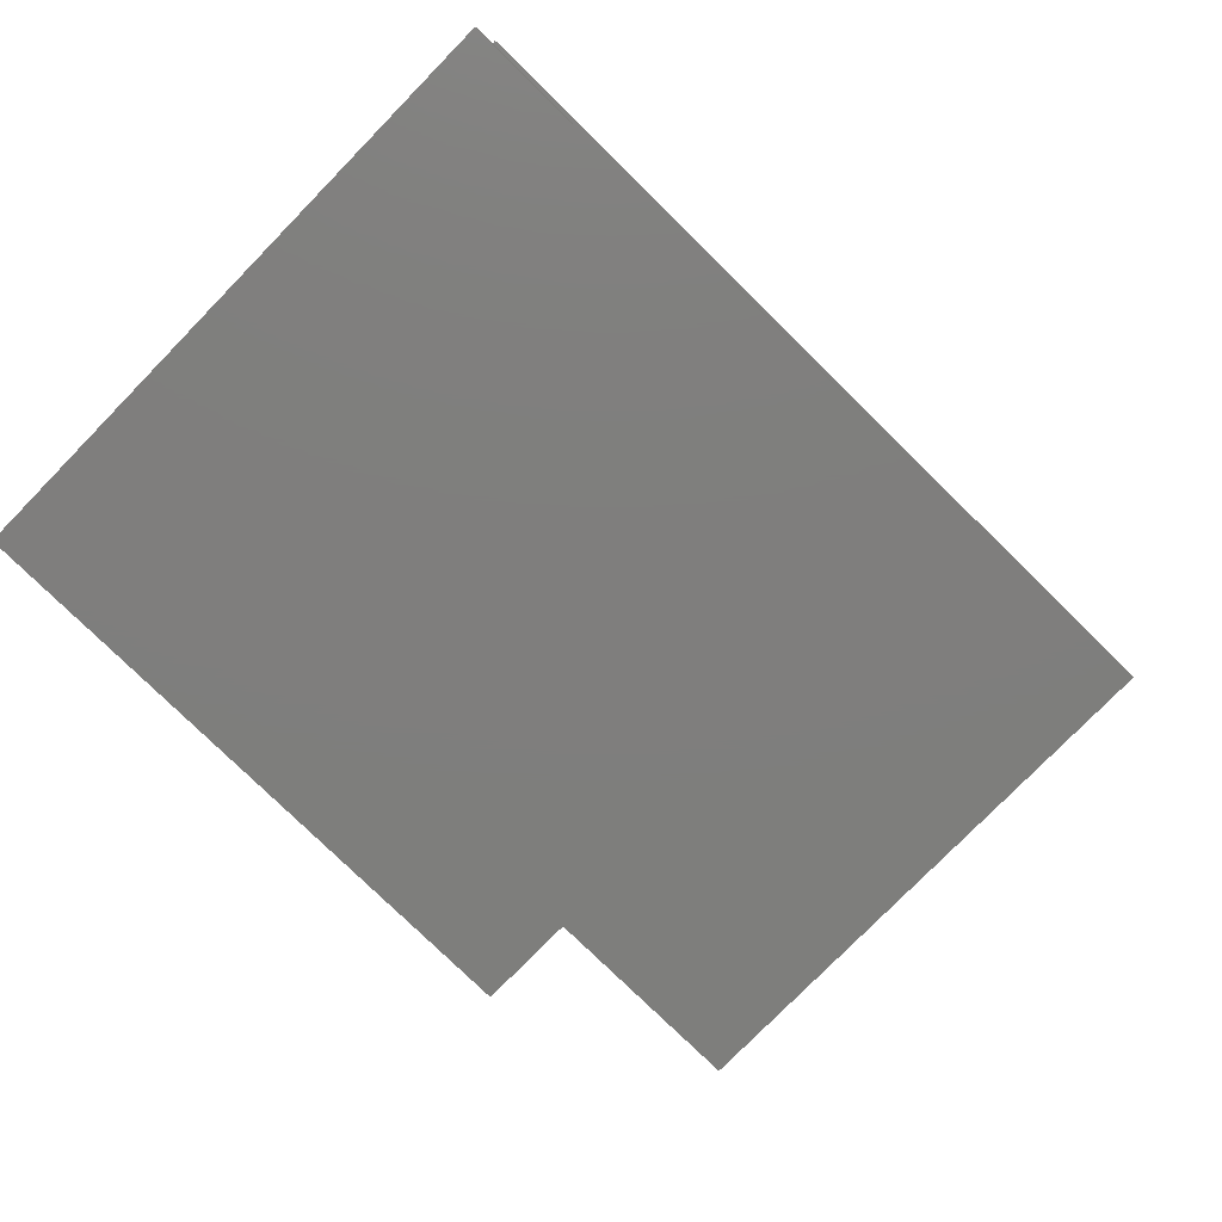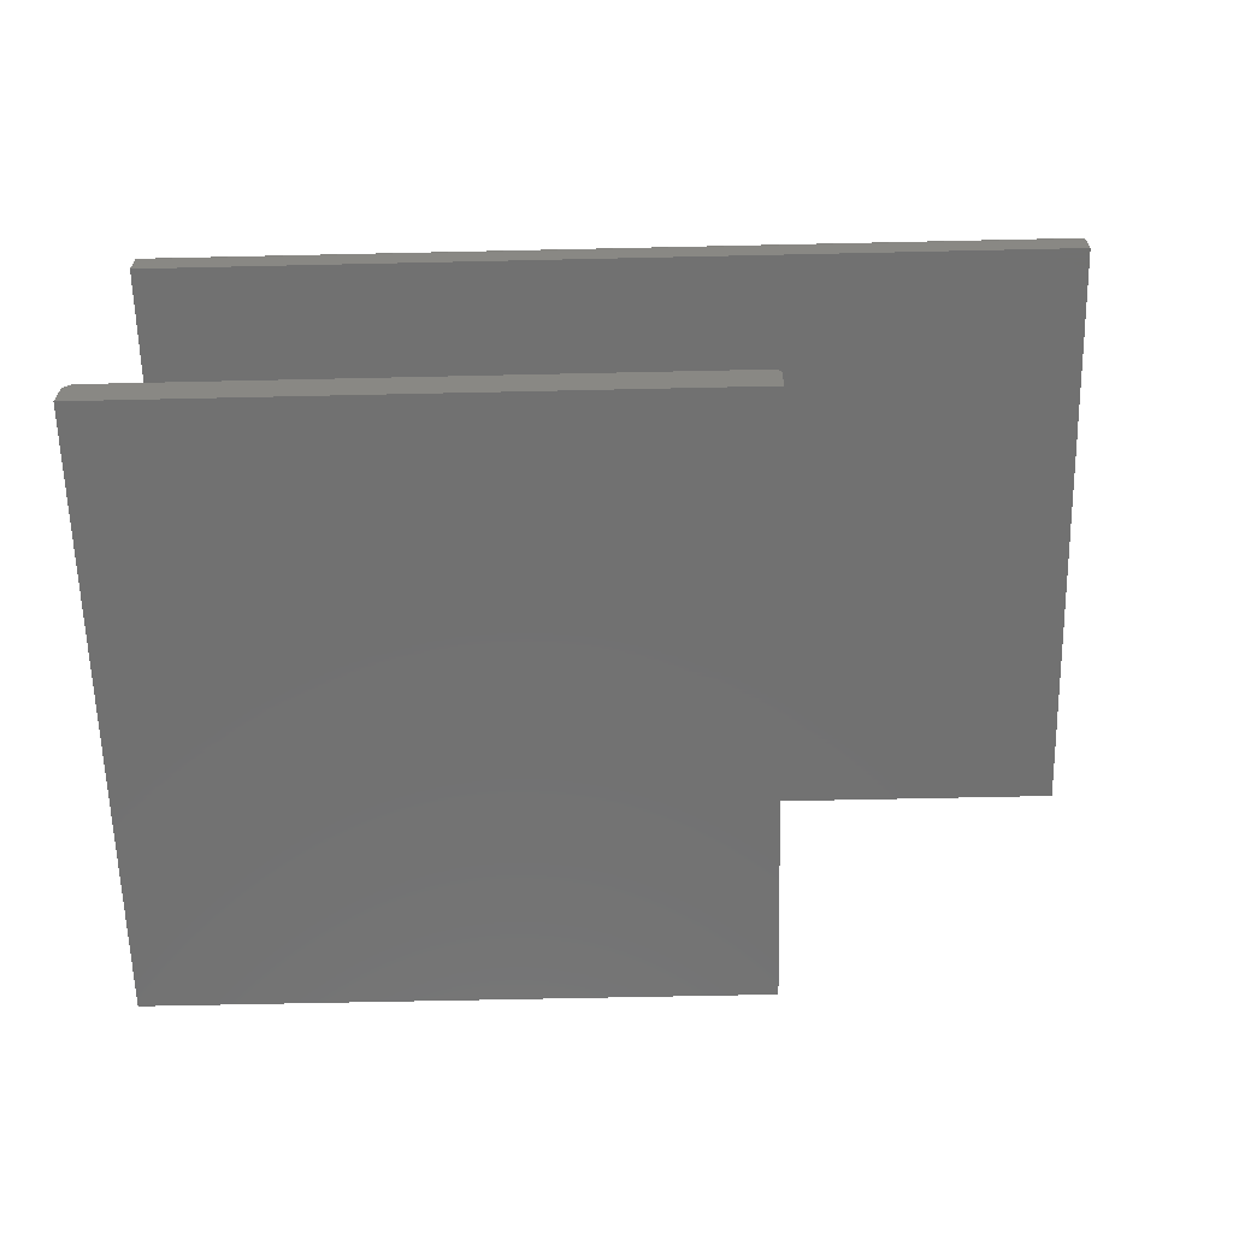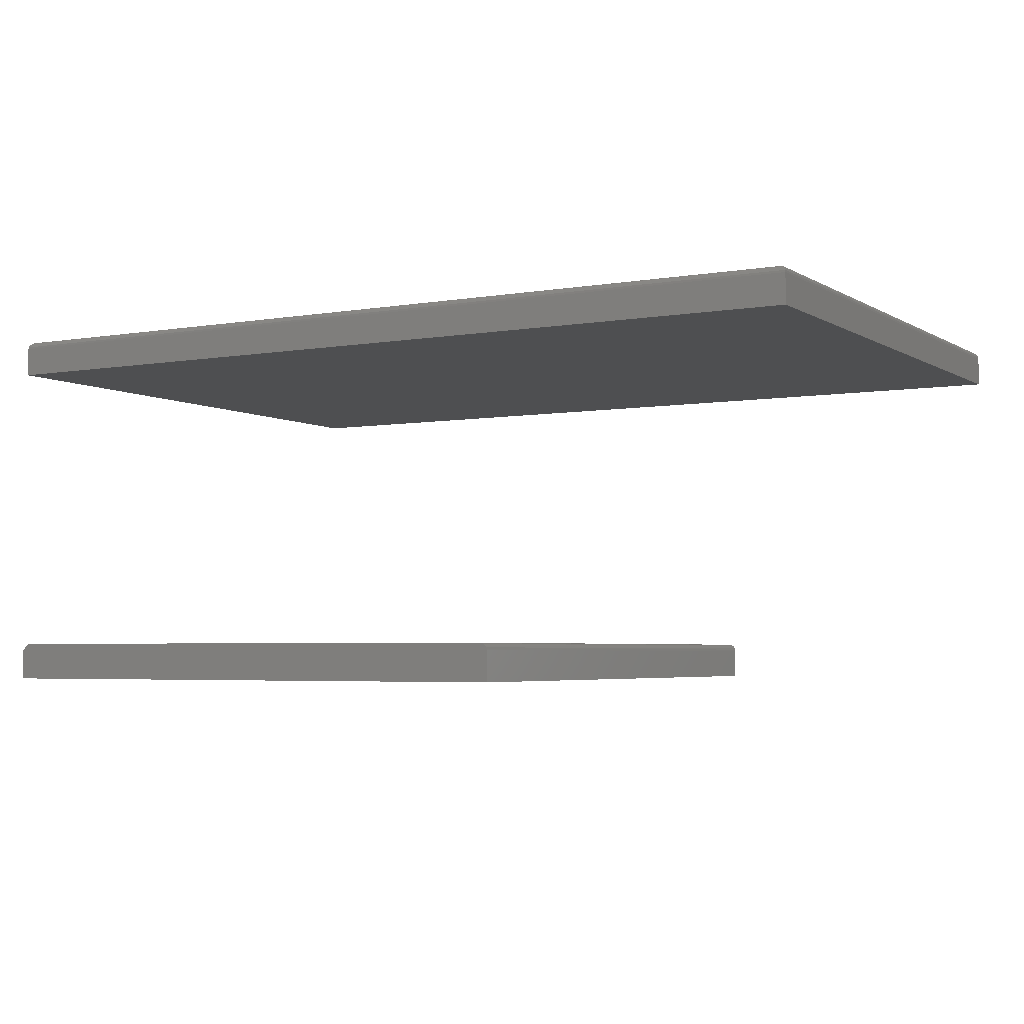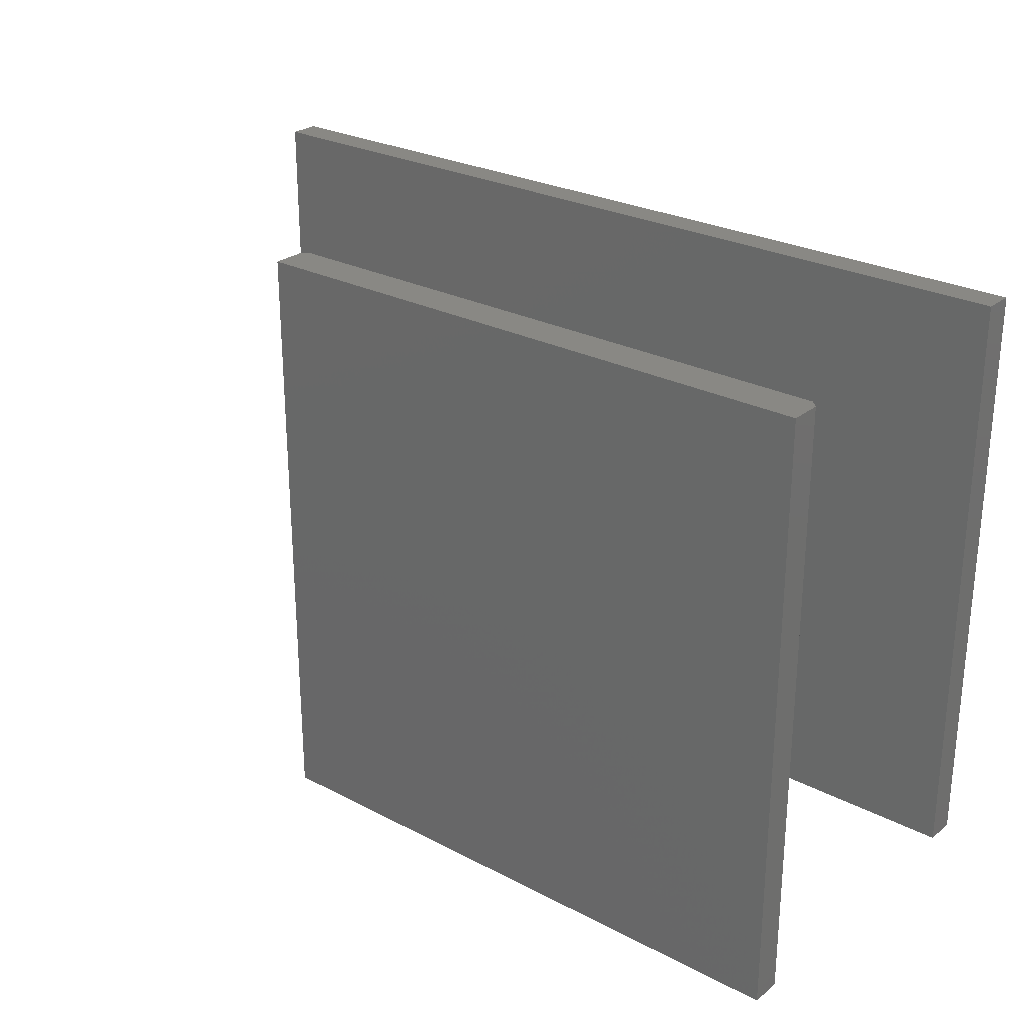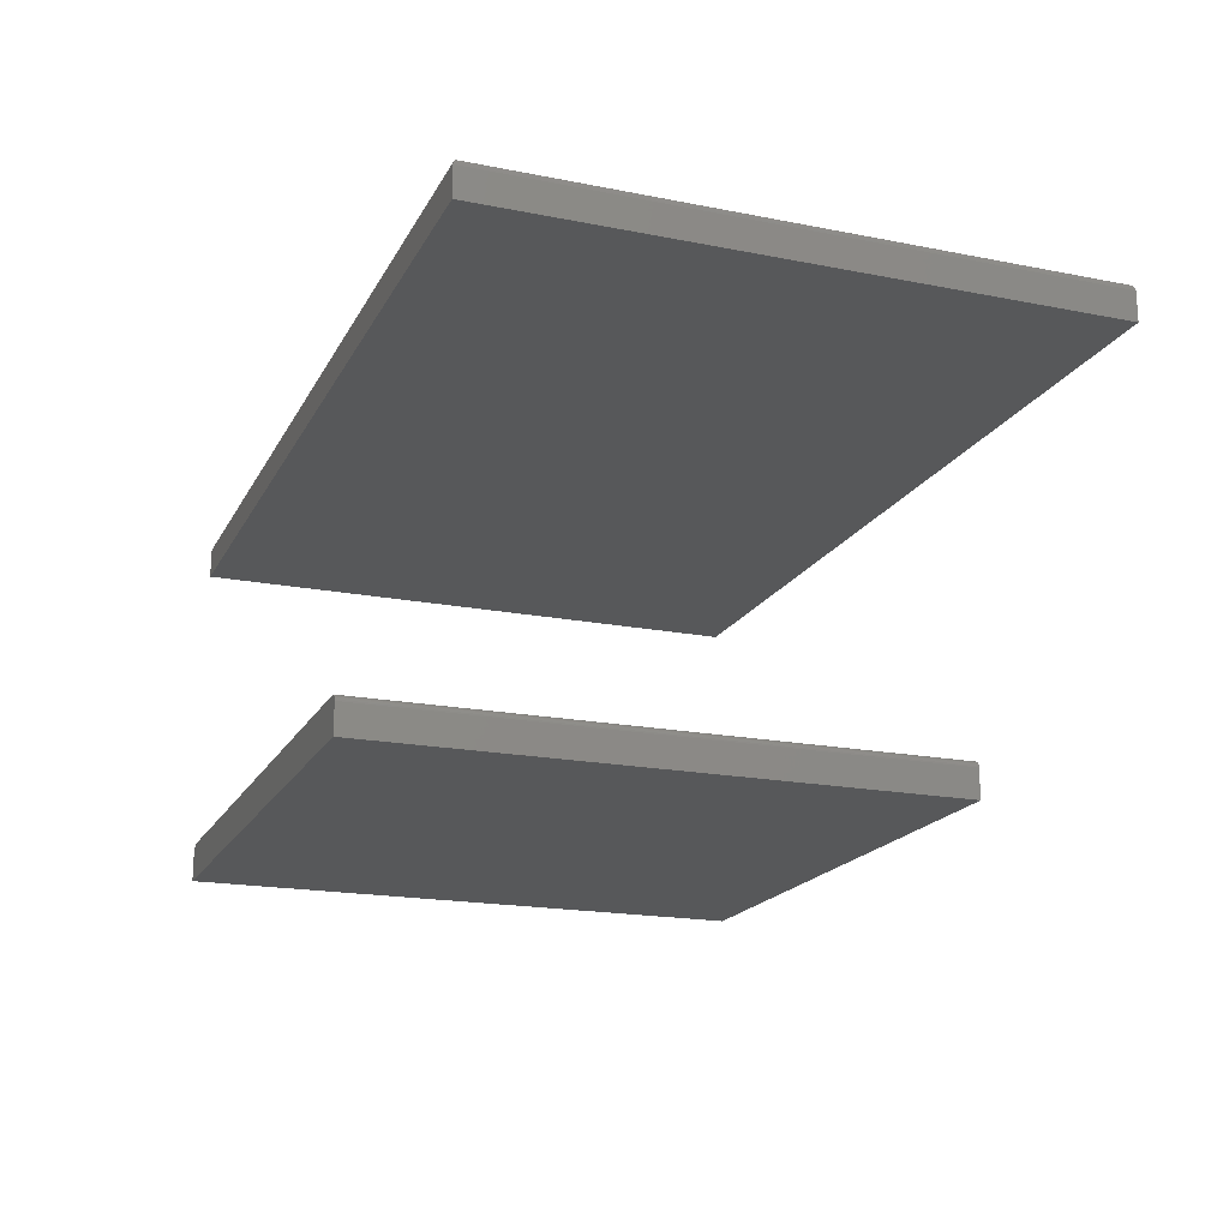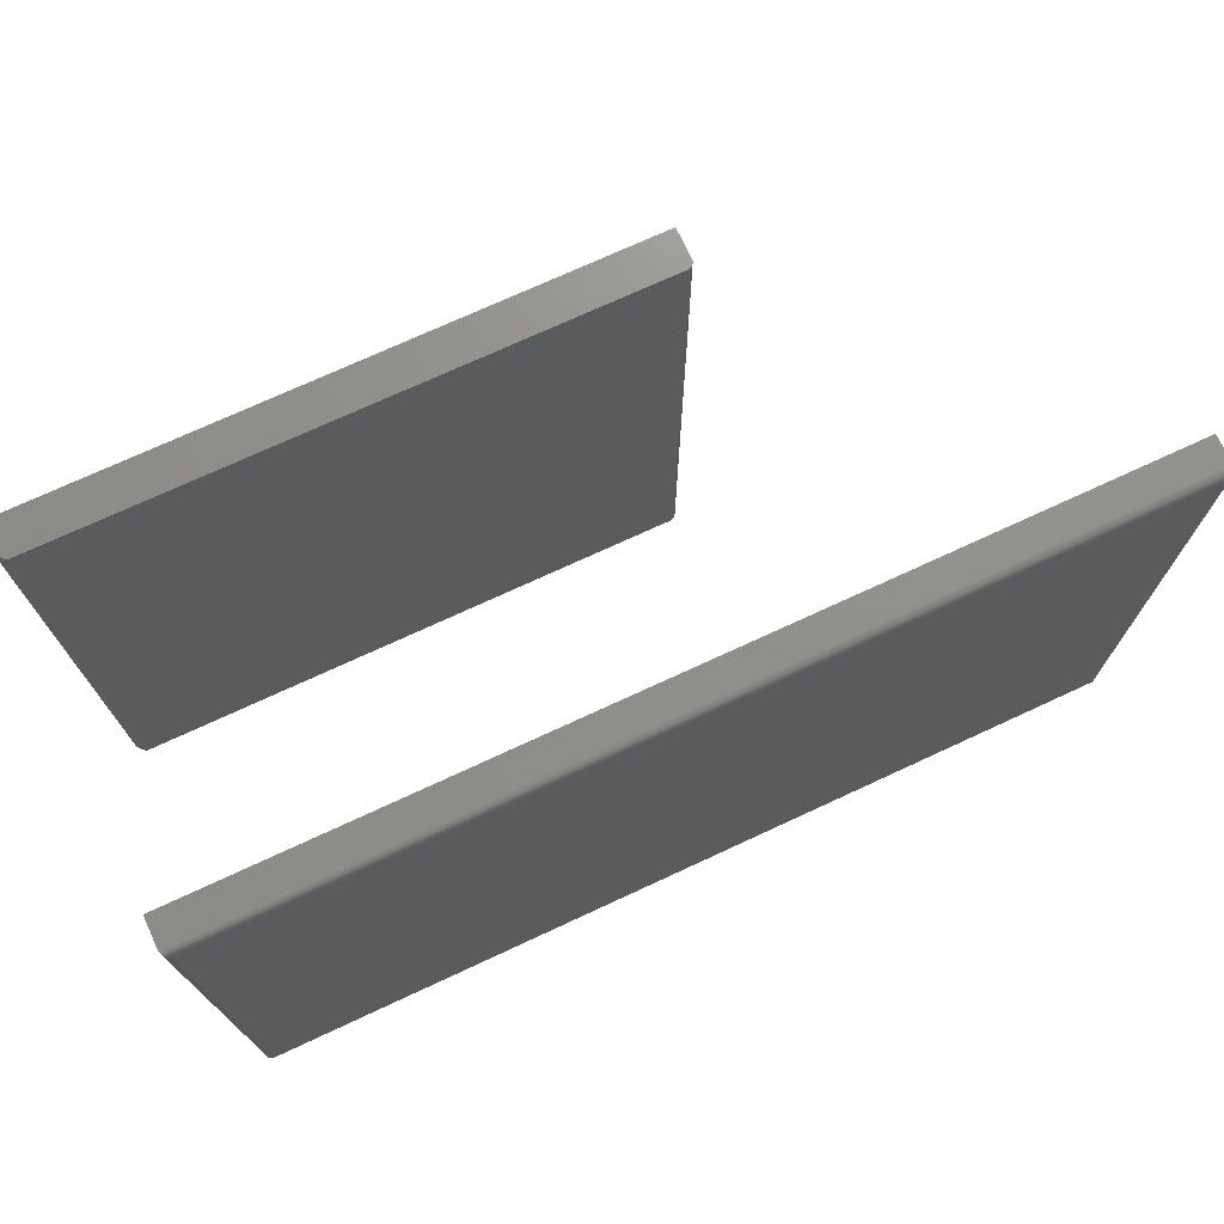
<metadata>
{"format":"stl","ext":"stl","renderer":"f3d","projection":"perspective","resolution":1024,"background":"white","views":[{"elev":-78.2,"azim":135.6,"up":"+Y"},{"elev":-63.2,"azim":-178.7,"up":"+Y"},{"elev":-4.1,"azim":-150.4,"up":"+Y"},{"elev":26.6,"azim":39.2,"up":"+Z"},{"elev":-18.7,"azim":-110.7,"up":"+Y"},{"elev":72.7,"azim":155.1,"up":"+Z"}]}
</metadata>
<code>
# stl→obj: 68 verts, 128 faces
v 0.007812 -0.358 -0.003372
v 0.006288 -0.3581 -0.3203
v 0.007812 -0.358 0.3203
v 0.007812 -0.358 -0.3203
v 1.11e-34 -0.3658 -0.3203
v 0.0001501 -0.3643 0.3203
v 0.0001501 -0.3643 -0.3203
v -3.556e-17 -0.3658 0.3203
v 0.0005947 -0.3628 0.3203
v 0.0005947 -0.3628 -0.3203
v 0.001317 -0.3614 0.3203
v 0.001317 -0.3614 -0.3203
v 0.002288 -0.3603 0.3203
v 0.002288 -0.3603 -0.3203
v 0.003472 -0.3593 0.3203
v 0.003472 -0.3593 -0.3203
v 0.004823 -0.3586 0.3203
v 0.004823 -0.3586 -0.3203
v 0.006288 -0.3581 0.3203
v 0.6328 -0.3984 0.3203
v 0.6328 -0.3658 0.3203
v 0.625 -0.358 0.3203
v -3.556e-17 -0.3984 0.3203
v 0.625 -0.358 -0.003372
v 0.625 -0.358 -0.3203
v 0 -0.3984 -0.3203
v 0.6328 -0.3984 -0.3203
v 0.6328 -0.3658 -0.3203
v -0.3203 8.674e-19 -0.3125
v -0.3203 3.537e-17 0.3091
v 0.625 5.334e-17 -0.3125
v 0.625 8.785e-17 0.3091
v -0.3281 -0.03906 0.3169
v -0.3281 -0.007812 0.3169
v -0.3281 -0.03906 -0.3203
v -0.3281 -0.007812 -0.3203
v 0.6328 -0.03906 0.3169
v 0.6328 -0.007812 0.3169
v 0.6328 -0.03906 -0.3203
v 0.6328 -0.007812 -0.3203
v 0.6262 -9.925e-05 -0.3137
v -0.3216 -9.925e-05 -0.3137
v 0.6274 -0.0003935 -0.3149
v -0.3228 -0.0003935 -0.3149
v 0.6286 -0.0008761 -0.3161
v -0.3239 -0.0008761 -0.3161
v 0.6297 -0.001539 -0.3172
v -0.325 -0.001539 -0.3172
v 0.6306 -0.002368 -0.3181
v -0.3259 -0.002368 -0.3181
v 0.6314 -0.003342 -0.3189
v -0.3267 -0.003342 -0.3189
v 0.6325 -0.005616 -0.32
v -0.3278 -0.005616 -0.32
v -0.3216 -9.925e-05 0.3104
v -0.3228 -0.0003935 0.3116
v -0.3239 -0.0008761 0.3127
v -0.325 -0.001539 0.3138
v -0.3259 -0.002368 0.3147
v -0.3267 -0.003342 0.3155
v -0.3278 -0.005616 0.3166
v 0.6262 -9.925e-05 0.3104
v 0.6274 -0.0003935 0.3116
v 0.6286 -0.0008761 0.3127
v 0.6297 -0.001539 0.3138
v 0.6306 -0.002368 0.3147
v 0.6314 -0.003342 0.3155
v 0.6325 -0.005616 0.3166
f 1 2 3
f 1 4 2
f 5 6 7
f 5 8 6
f 6 9 7
f 7 9 10
f 9 11 10
f 10 11 12
f 11 13 12
f 12 13 14
f 13 15 14
f 14 15 16
f 15 17 16
f 16 17 18
f 17 19 18
f 18 19 2
f 3 2 19
f 3 19 15
f 15 19 17
f 20 21 22
f 20 22 3
f 20 3 15
f 20 15 13
f 20 13 11
f 20 11 9
f 20 9 6
f 20 6 8
f 20 8 23
f 24 1 22
f 22 1 3
f 25 4 24
f 24 4 1
f 4 16 2
f 16 18 2
f 12 26 5
f 12 5 7
f 12 7 10
f 27 26 12
f 27 12 14
f 27 14 16
f 27 16 4
f 27 4 25
f 27 25 28
f 26 23 5
f 5 23 8
f 28 24 21
f 28 25 24
f 21 24 22
f 27 28 20
f 20 28 21
f 20 23 27
f 27 23 26
f 29 30 31
f 31 30 32
f 33 34 35
f 35 34 36
f 37 38 33
f 33 38 34
f 39 40 37
f 37 40 38
f 35 36 39
f 39 36 40
f 29 41 42
f 29 31 41
f 41 43 42
f 42 43 44
f 43 45 44
f 44 45 46
f 45 47 46
f 46 47 48
f 47 49 48
f 48 49 50
f 49 51 50
f 50 51 52
f 51 53 52
f 40 36 53
f 53 36 54
f 53 54 52
f 30 42 55
f 30 29 42
f 42 44 55
f 55 44 56
f 44 46 56
f 56 46 57
f 46 48 57
f 57 48 58
f 48 50 58
f 58 50 59
f 50 52 59
f 59 52 60
f 52 54 60
f 36 34 54
f 54 34 61
f 54 61 60
f 32 55 62
f 32 30 55
f 55 56 62
f 62 56 63
f 56 57 63
f 63 57 64
f 57 58 64
f 64 58 65
f 58 59 65
f 65 59 66
f 59 60 66
f 66 60 67
f 60 61 67
f 34 38 61
f 61 38 68
f 61 68 67
f 31 62 41
f 31 32 62
f 62 63 41
f 41 63 43
f 63 64 43
f 43 64 45
f 64 65 45
f 45 65 47
f 65 66 47
f 47 66 49
f 66 67 49
f 49 67 51
f 67 68 51
f 38 40 68
f 68 40 53
f 68 53 51
f 35 39 33
f 33 39 37

</code>
